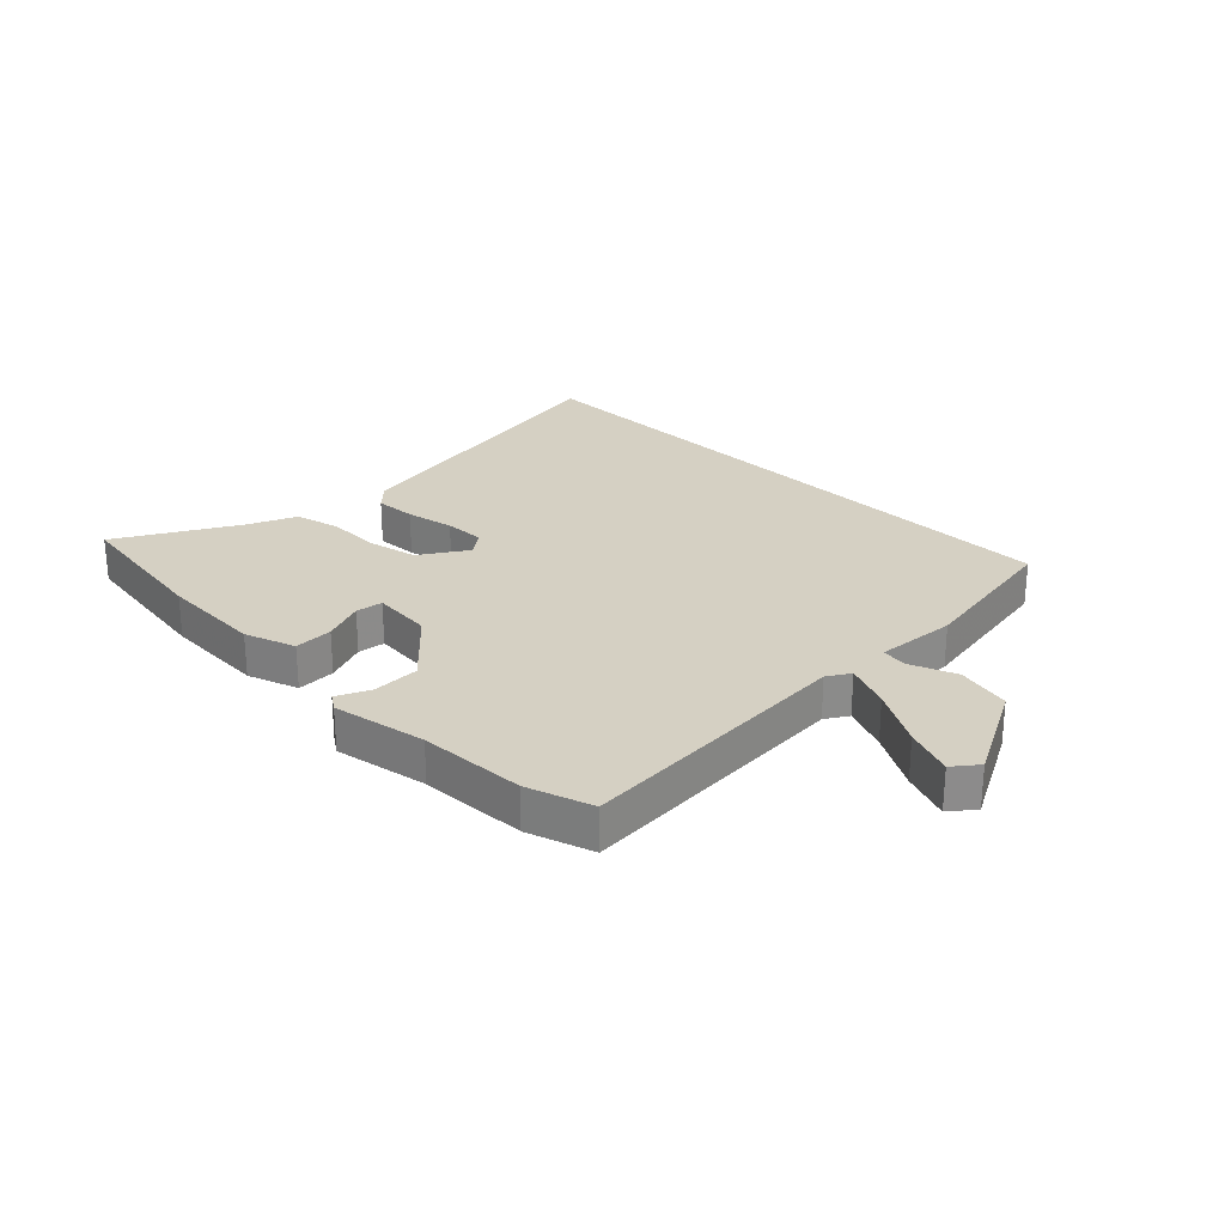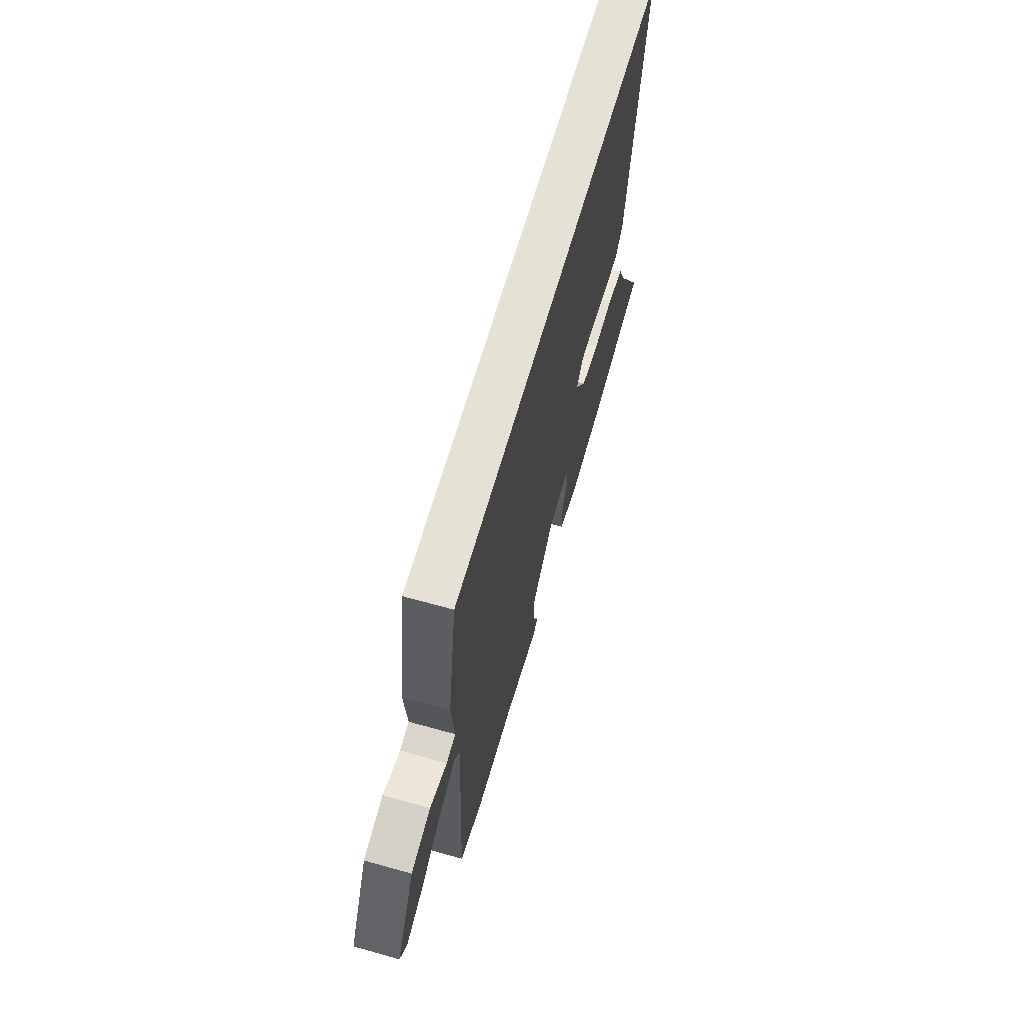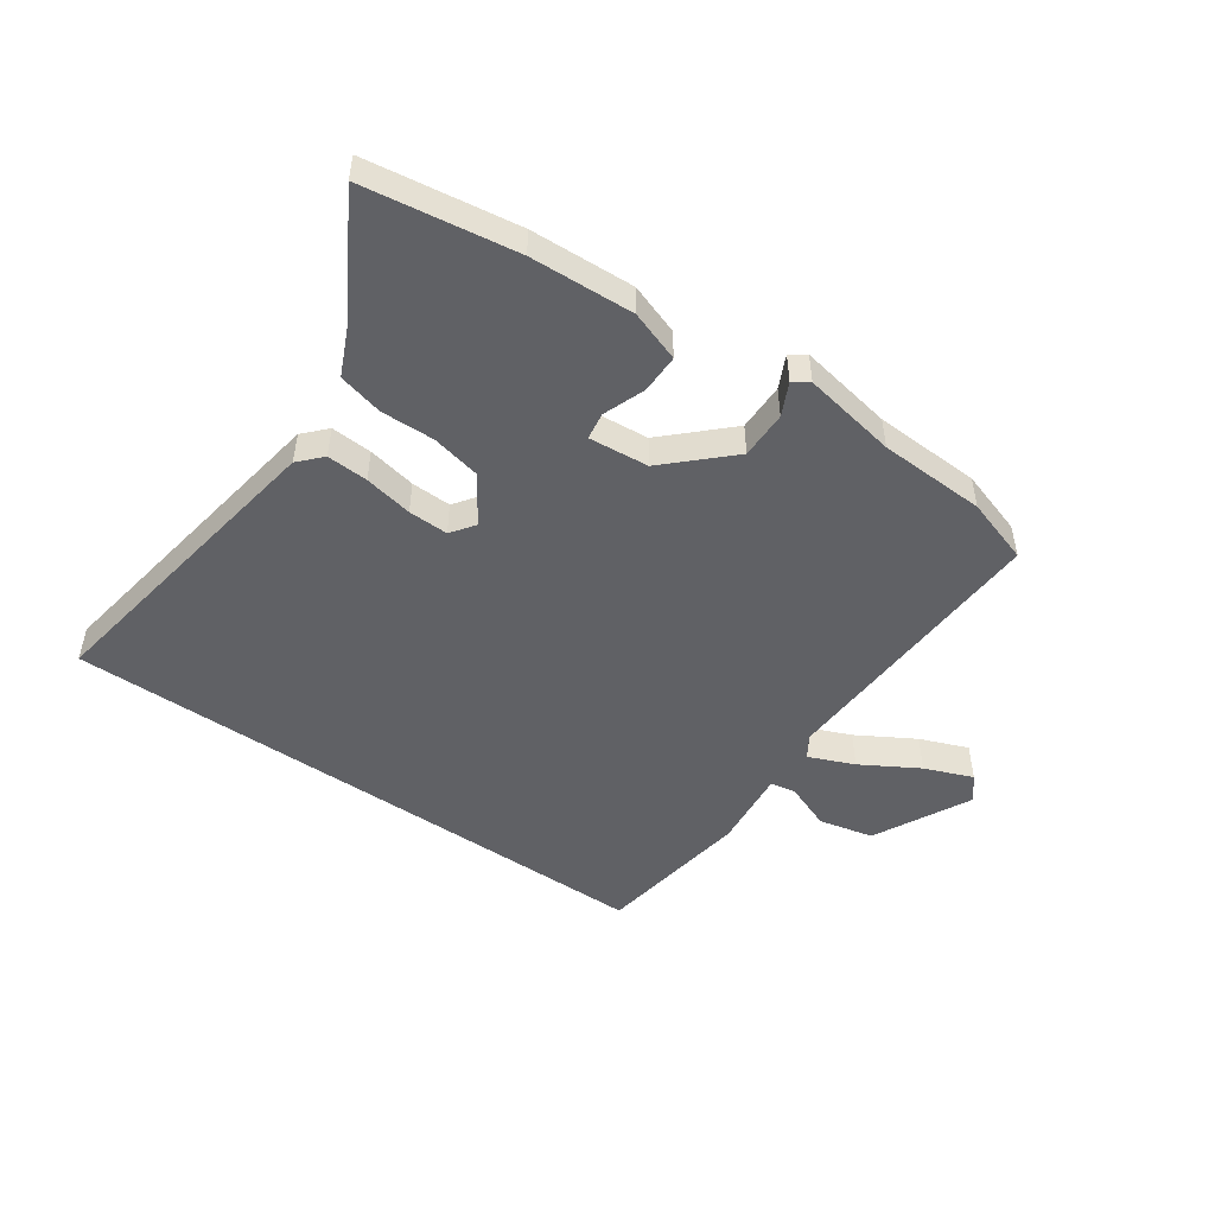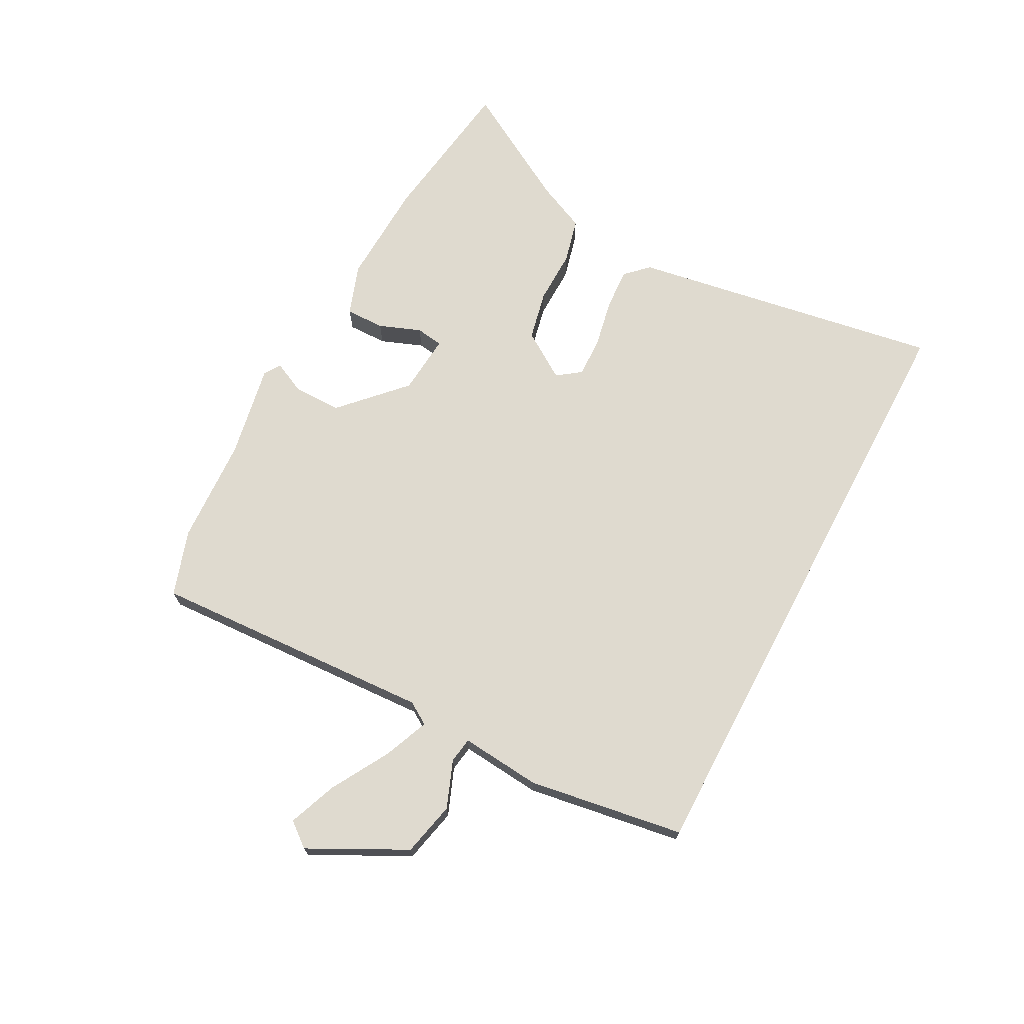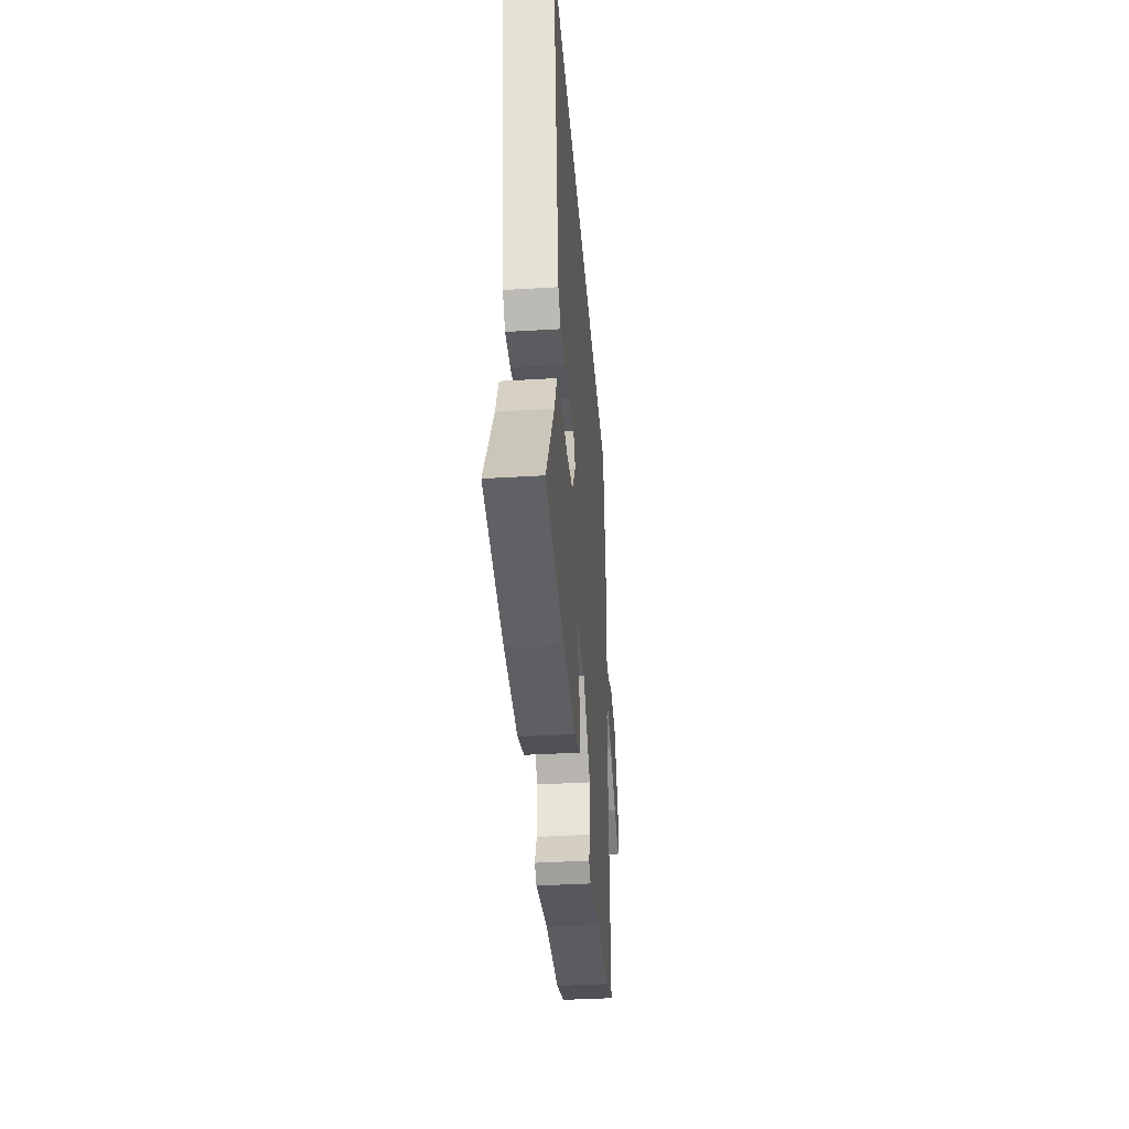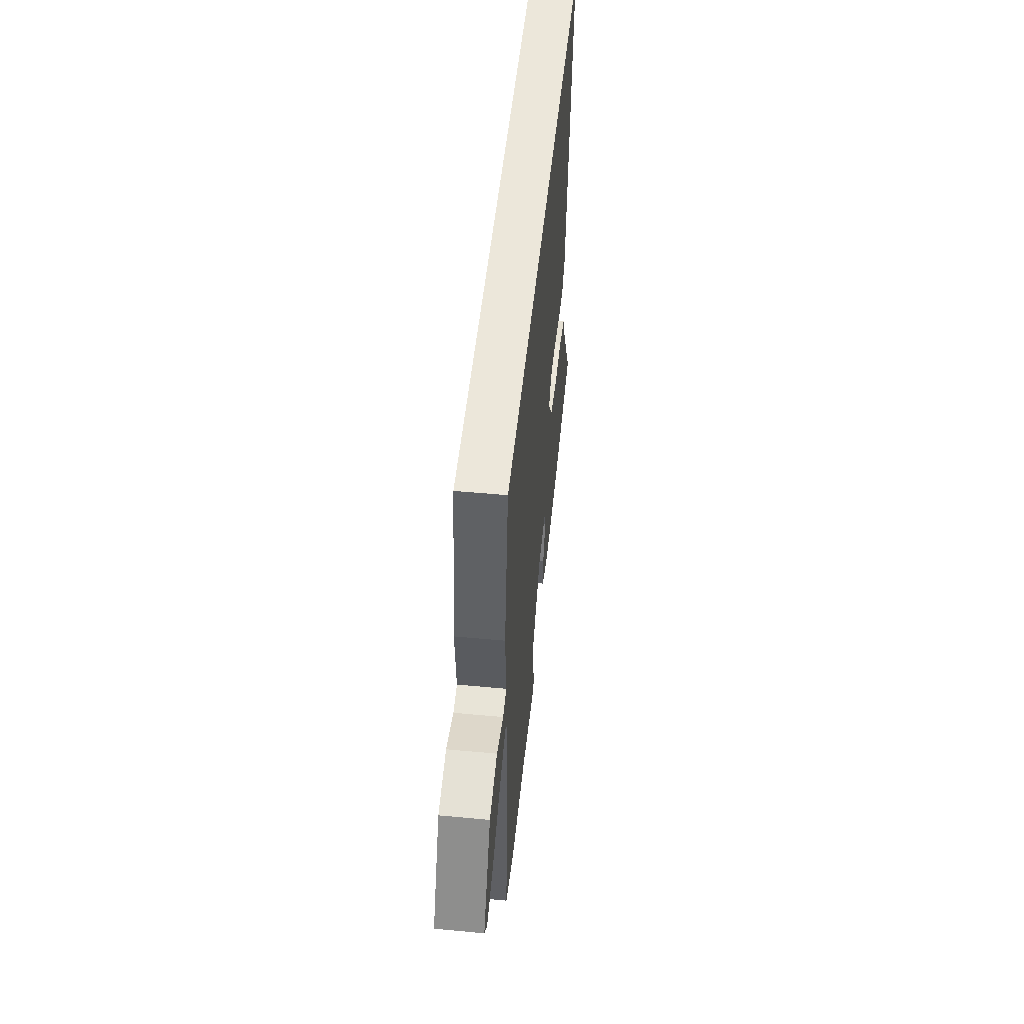
<metadata>
{"format":"obj","ext":"obj","renderer":"f3d","projection":"perspective","resolution":1024,"background":"white","views":[{"elev":26.4,"azim":-135.3,"up":"+Y"},{"elev":64.8,"azim":-74.2,"up":"+Z"},{"elev":-49.5,"azim":145.3,"up":"+Y"},{"elev":70.7,"azim":-62.2,"up":"+Y"},{"elev":-37.9,"azim":94.4,"up":"+Z"},{"elev":51.6,"azim":-84.2,"up":"+Z"}]}
</metadata>
<code>
v -0.464 0.07 0.5
v 0.573 0.07 0.5
v 0.486 0.07 -0.028
v 0.45 0.07 -0.066
v 0.38 0.07 -0.062
v 0.298 0.07 -0.046
v 0.23 0.07 -0.044
v 0.201 0.07 -0.084
v 0.253 0.07 -0.163
v 0.337 0.07 -0.181
v 0.428 0.07 -0.179
v 0.504 0.07 -0.198
v 0.541 0.07 -0.28
v 0.655 0.07 -0.477
v 0.397 0.07 -0.515
v 0.221 0.07 -0.523
v 0.135 0.07 -0.493
v 0.136 0.07 -0.427
v 0.163 0.07 -0.356
v 0.156 0.07 -0.31
v 0.054 0.07 -0.319
v -0.05 0.07 -0.418
v -0.05 0.07 -0.499
v -0.024 0.07 -0.554
v -0.051 0.07 -0.572
v -0.21 0.07 -0.543
v -0.391 0.07 -0.535
v -0.502 0.07 -0.499
v -0.478 0.07 -0.02
v -0.502 0.07 0.018
v -0.579 0.07 -0.014
v -0.676 0.07 -0.07
v -0.758 0.07 -0.102
v -0.791 0.07 -0.061
v -0.707 0.07 0.103
v -0.615 0.07 0.124
v -0.535 0.07 0.093
v -0.492 0.07 0.1
v -0.505 0.07 0.236
v -0.464 0 0.5
v 0.573 0 0.5
v 0.486 0 -0.028
v 0.45 0 -0.066
v 0.38 0 -0.062
v 0.298 0 -0.046
v 0.23 0 -0.044
v 0.201 0 -0.084
v 0.253 0 -0.163
v 0.337 0 -0.181
v 0.428 0 -0.179
v 0.504 0 -0.198
v 0.541 0 -0.28
v 0.655 0 -0.477
v 0.397 0 -0.515
v 0.221 0 -0.523
v 0.135 0 -0.493
v 0.136 0 -0.427
v 0.163 0 -0.356
v 0.156 0 -0.31
v 0.054 0 -0.319
v -0.05 0 -0.418
v -0.05 0 -0.499
v -0.024 0 -0.554
v -0.051 0 -0.572
v -0.21 0 -0.543
v -0.391 0 -0.535
v -0.502 0 -0.499
v -0.478 0 -0.02
v -0.502 0 0.018
v -0.579 0 -0.014
v -0.676 0 -0.07
v -0.758 0 -0.102
v -0.791 0 -0.061
v -0.707 0 0.103
v -0.615 0 0.124
v -0.535 0 0.093
v -0.492 0 0.1
v -0.505 0 0.236
f 2 3 4
f 1 2 4
f 39 1 4
f 38 39 4
f 37 38 4
f 35 36 37
f 34 35 37
f 33 34 37
f 32 33 37
f 31 32 37
f 30 31 37
f 29 30 37
f 26 27 28 29
f 26 29 37
f 25 26 37
f 24 25 37
f 23 24 37
f 22 23 37
f 21 22 37
f 20 21 37
f 17 18 19
f 16 17 19
f 15 16 19
f 14 15 19
f 13 14 19
f 13 19 20
f 12 13 20
f 11 12 20
f 10 11 20
f 9 10 20
f 8 9 20 37
f 4 5 6
f 37 4 6
f 37 6 7
f 7 8 37
f 43 42 41
f 43 41 40
f 43 40 78
f 43 78 77
f 43 77 76
f 76 75 74
f 76 74 73
f 76 73 72
f 76 72 71
f 76 71 70
f 76 70 69
f 76 69 68
f 68 67 66 65
f 76 68 65
f 76 65 64
f 76 64 63
f 76 63 62
f 76 62 61
f 76 61 60
f 76 60 59
f 58 57 56
f 58 56 55
f 58 55 54
f 58 54 53
f 58 53 52
f 59 58 52
f 59 52 51
f 59 51 50
f 59 50 49
f 59 49 48
f 76 59 48 47
f 45 44 43
f 45 43 76
f 46 45 76
f 76 47 46
f 1 40 41 2
f 2 41 42 3
f 3 42 43 4
f 4 43 44 5
f 5 44 45 6
f 6 45 46 7
f 7 46 47 8
f 8 47 48 9
f 9 48 49 10
f 10 49 50 11
f 11 50 51 12
f 12 51 52 13
f 13 52 53 14
f 14 53 54 15
f 15 54 55 16
f 16 55 56 17
f 17 56 57 18
f 18 57 58 19
f 19 58 59 20
f 20 59 60 21
f 21 60 61 22
f 22 61 62 23
f 23 62 63 24
f 24 63 64 25
f 25 64 65 26
f 26 65 66 27
f 27 66 67 28
f 28 67 68 29
f 29 68 69 30
f 30 69 70 31
f 31 70 71 32
f 32 71 72 33
f 33 72 73 34
f 34 73 74 35
f 35 74 75 36
f 36 75 76 37
f 37 76 77 38
f 38 77 78 39
f 39 78 40 1

</code>
